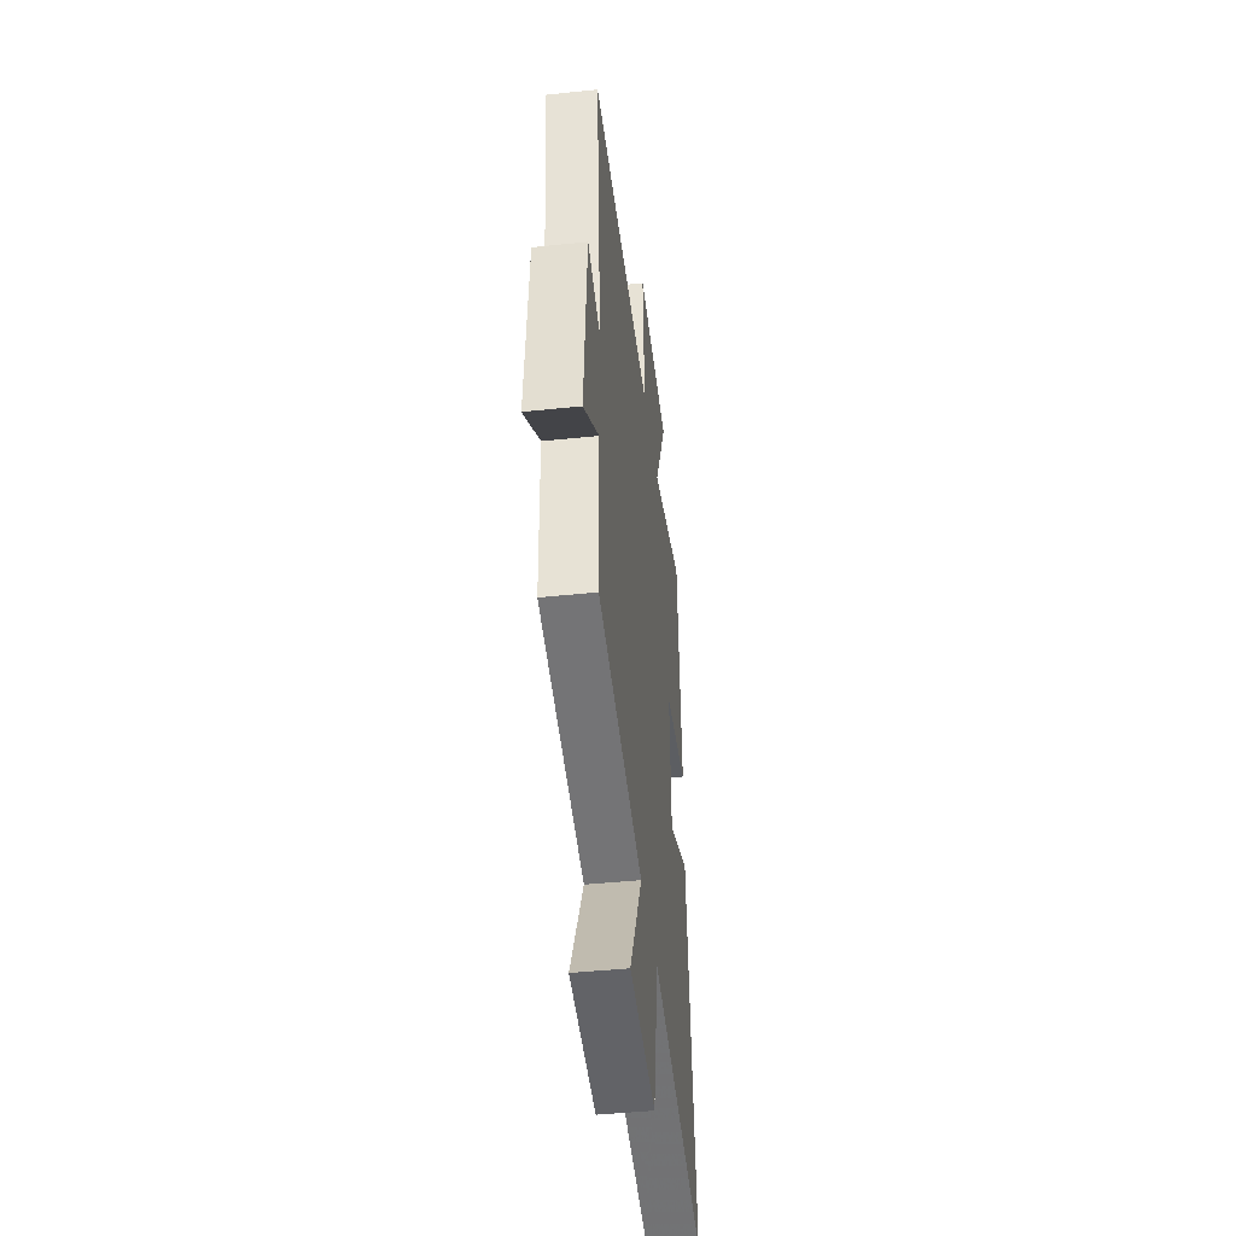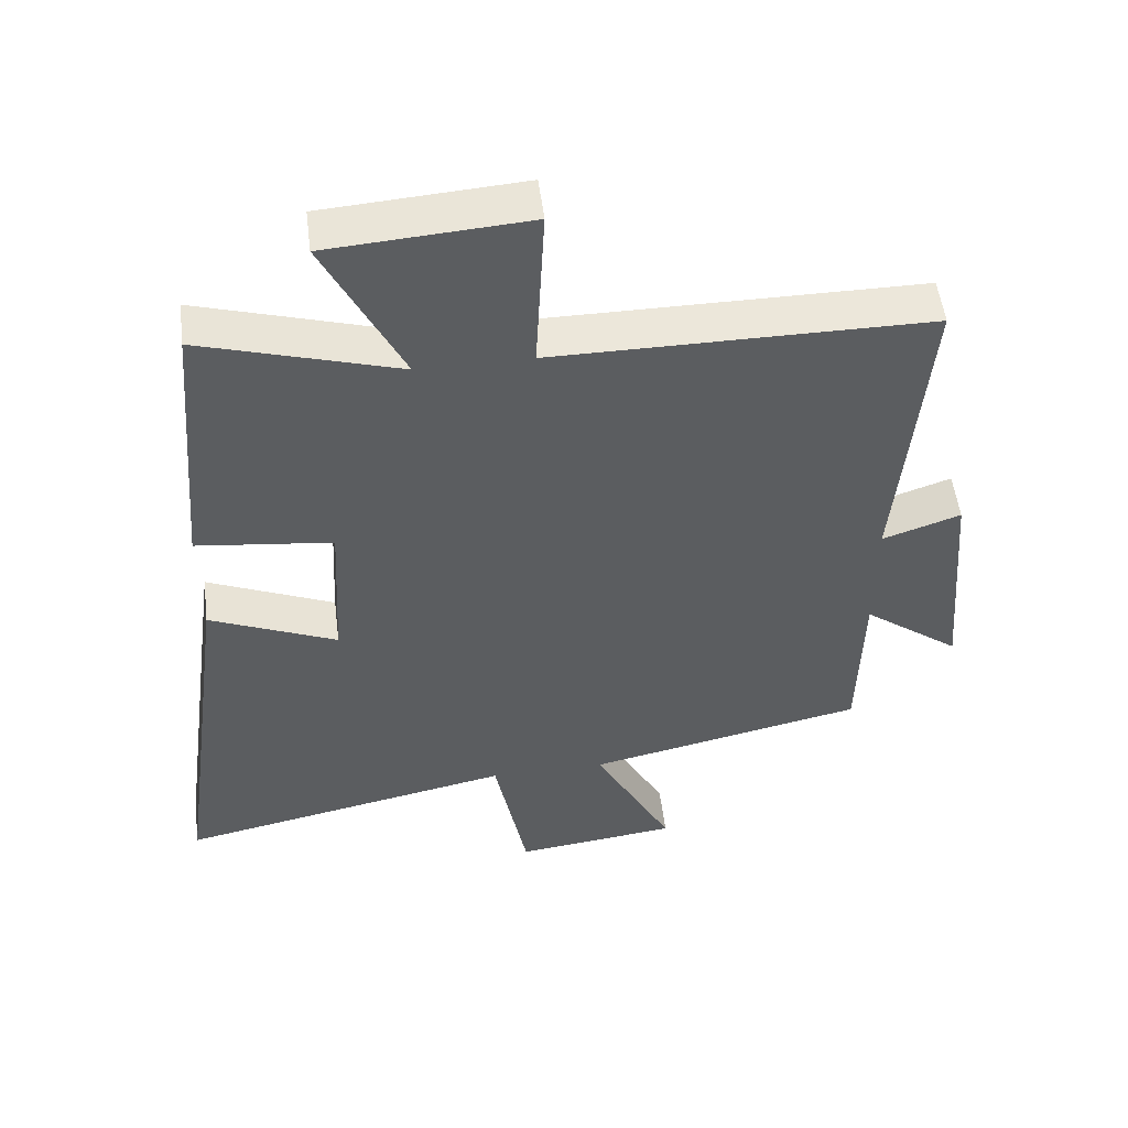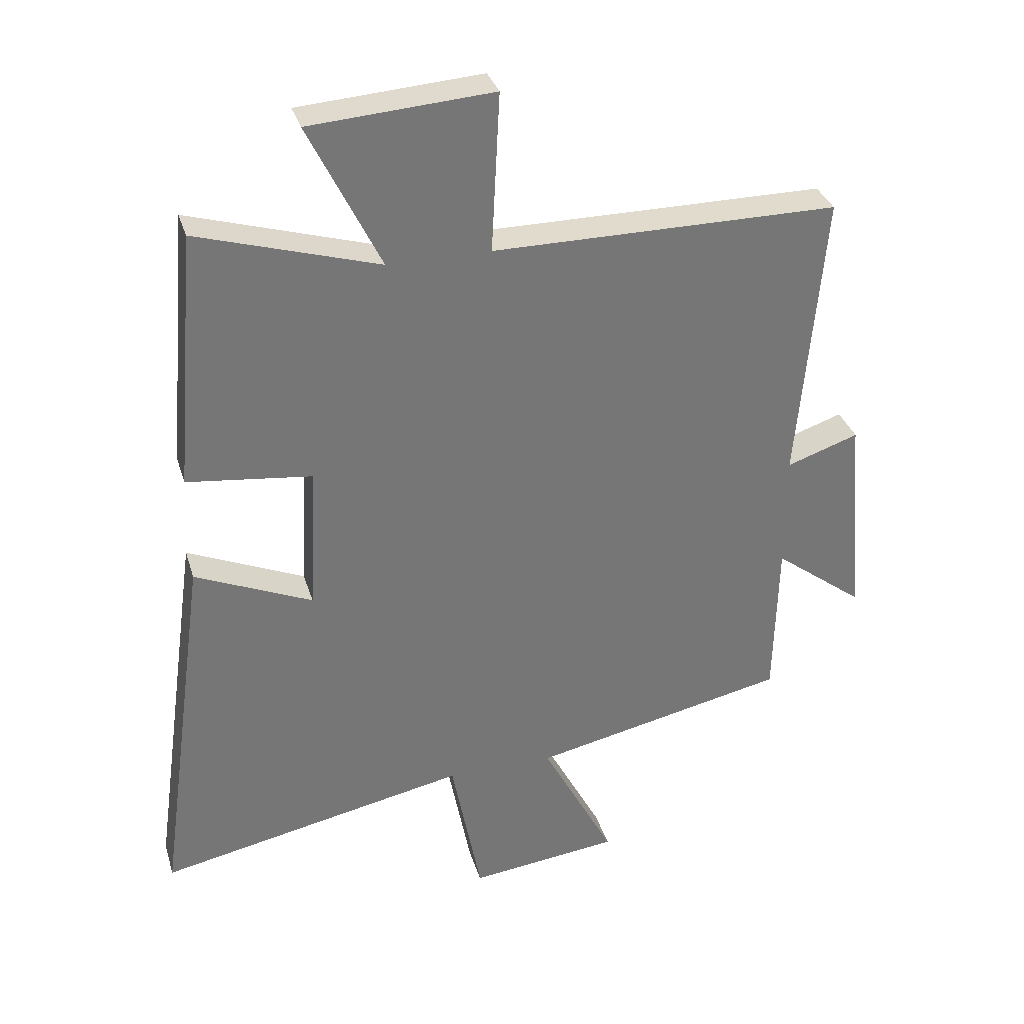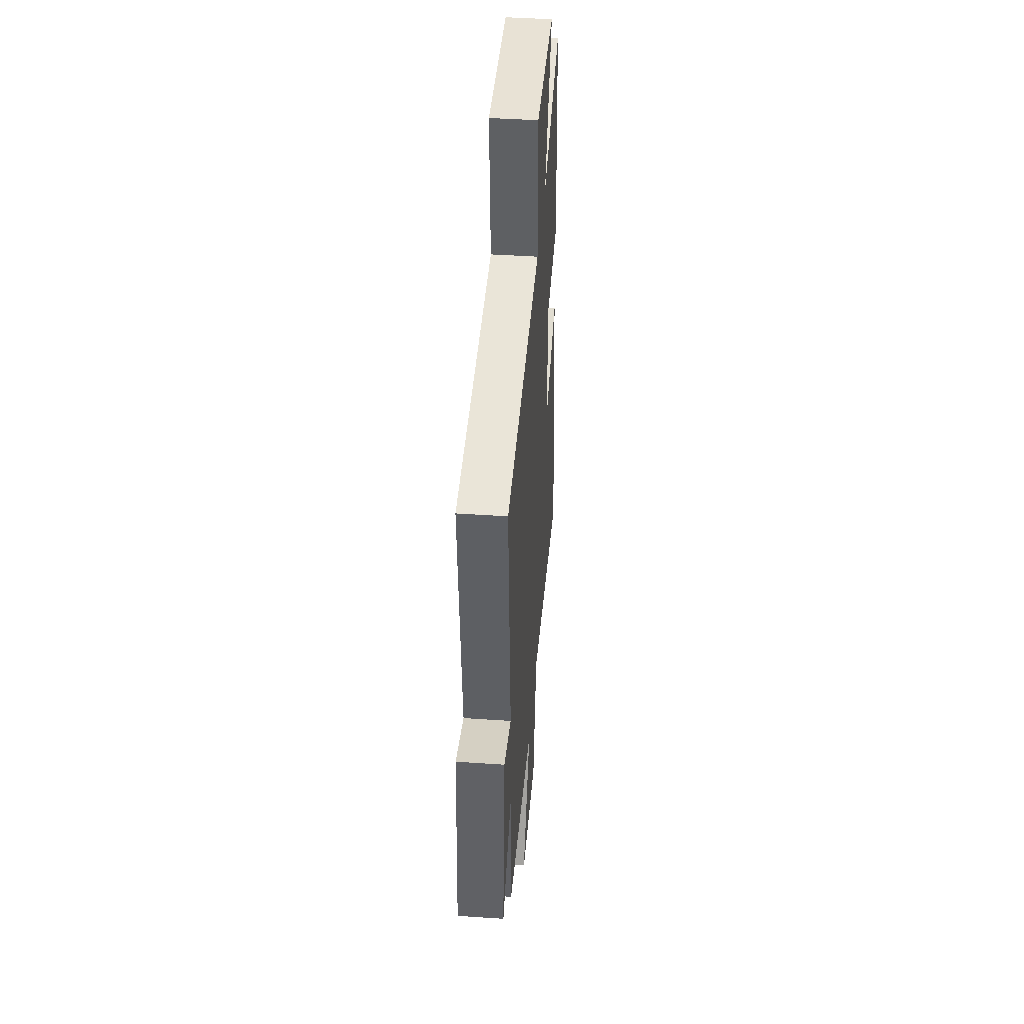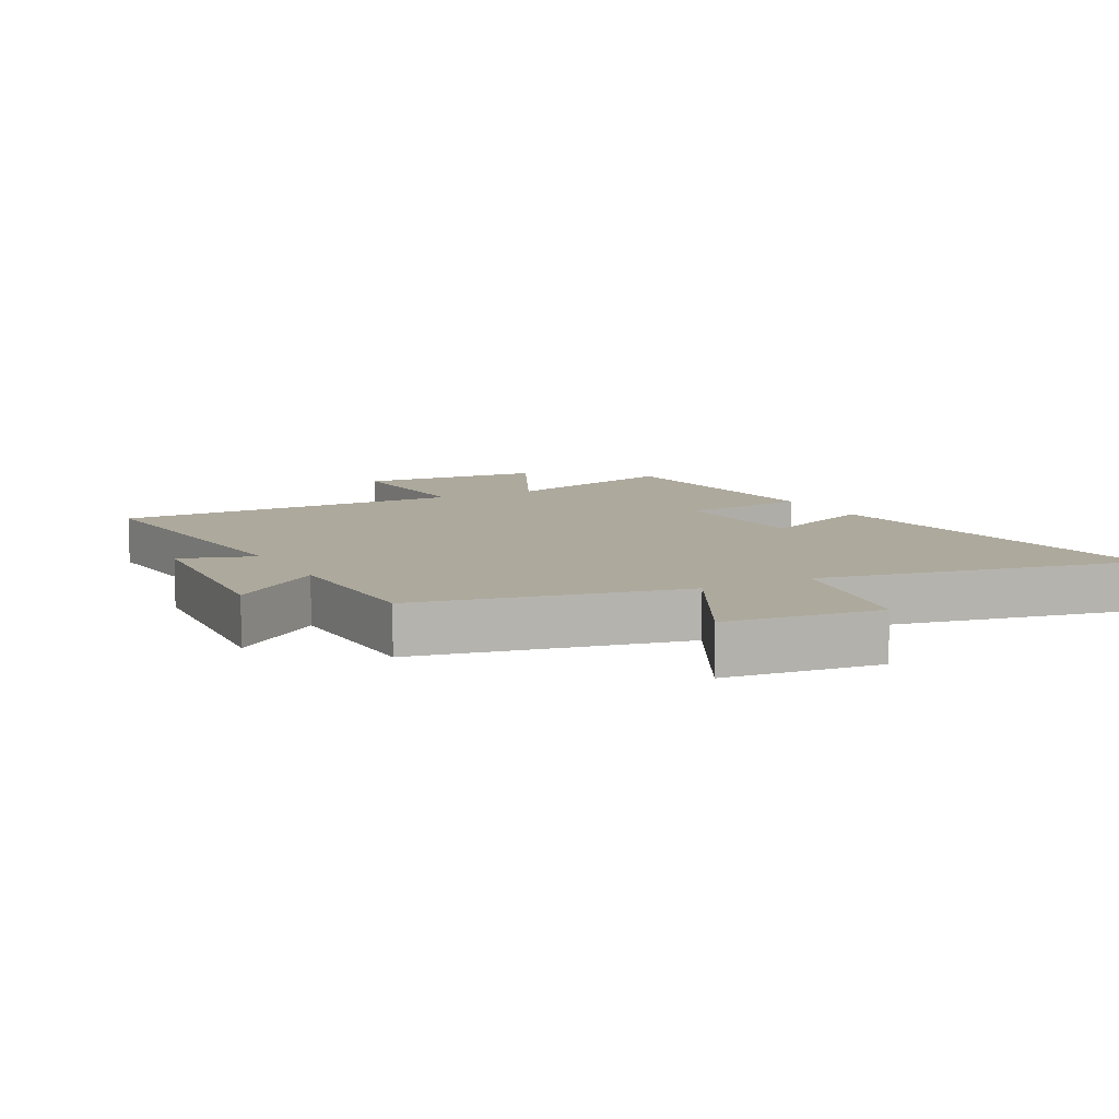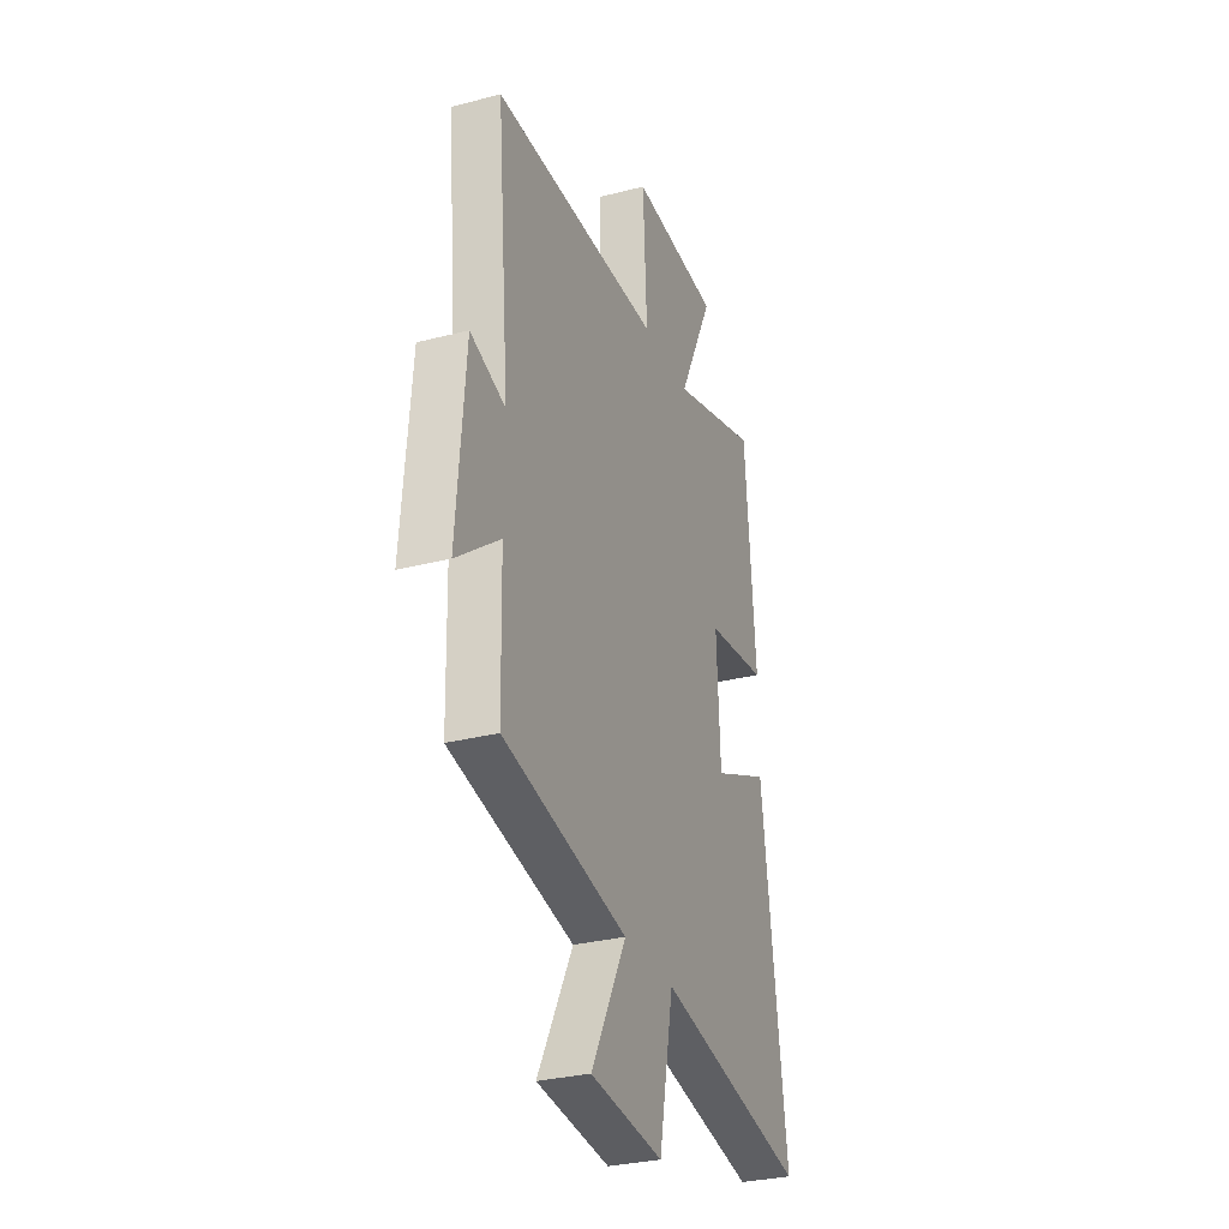
<metadata>
{"format":"obj","ext":"obj","renderer":"f3d","projection":"perspective","resolution":1024,"background":"white","views":[{"elev":-44.5,"azim":97.0,"up":"+Z"},{"elev":52.5,"azim":-7.1,"up":"+Z"},{"elev":33.3,"azim":-16.0,"up":"+Z"},{"elev":44.6,"azim":94.5,"up":"+Z"},{"elev":8.9,"azim":151.9,"up":"+Y"},{"elev":-30.1,"azim":110.7,"up":"+Z"}]}
</metadata>
<code>
v 0.494 0.07 -0.413
v 0.085 0.07 -0.5
v 0.201 0.07 -0.721
v -0.039 0.07 -0.749
v -0.087 0.07 -0.5
v -0.582 0.07 -0.6
v -0.5 0.07 -0.001
v -0.313 0.07 -0.083
v -0.301 0.07 0.151
v -0.5 0.07 0.175
v -0.465 0.07 0.588
v -0.175 0.07 0.5
v -0.29 0.07 0.734
v 0.002 0.07 0.754
v -0.011 0.07 0.5
v 0.541 0.07 0.499
v 0.5 0.07 0.033
v 0.615 0.07 0.072
v 0.643 0.07 -0.264
v 0.5 0.07 -0.155
v 0.494 0 -0.413
v 0.085 0 -0.5
v 0.201 0 -0.721
v -0.039 0 -0.749
v -0.087 0 -0.5
v -0.582 0 -0.6
v -0.5 0 -0.001
v -0.313 0 -0.083
v -0.301 0 0.151
v -0.5 0 0.175
v -0.465 0 0.588
v -0.175 0 0.5
v -0.29 0 0.734
v 0.002 0 0.754
v -0.011 0 0.5
v 0.541 0 0.499
v 0.5 0 0.033
v 0.615 0 0.072
v 0.643 0 -0.264
v 0.5 0 -0.155
f 17 18 19 20
f 17 20 1 2
f 15 16 17 2
f 12 13 14 15
f 12 15 2
f 9 10 11 12
f 8 9 12 2
f 5 6 7 8
f 5 8 2 3
f 3 4 5
f 40 39 38 37
f 22 21 40 37
f 22 37 36 35
f 35 34 33 32
f 22 35 32
f 32 31 30 29
f 22 32 29 28
f 28 27 26 25
f 23 22 28 25
f 25 24 23
f 1 21 22 2
f 2 22 23 3
f 3 23 24 4
f 4 24 25 5
f 5 25 26 6
f 6 26 27 7
f 7 27 28 8
f 8 28 29 9
f 9 29 30 10
f 10 30 31 11
f 11 31 32 12
f 12 32 33 13
f 13 33 34 14
f 14 34 35 15
f 15 35 36 16
f 16 36 37 17
f 17 37 38 18
f 18 38 39 19
f 19 39 40 20
f 20 40 21 1

</code>
